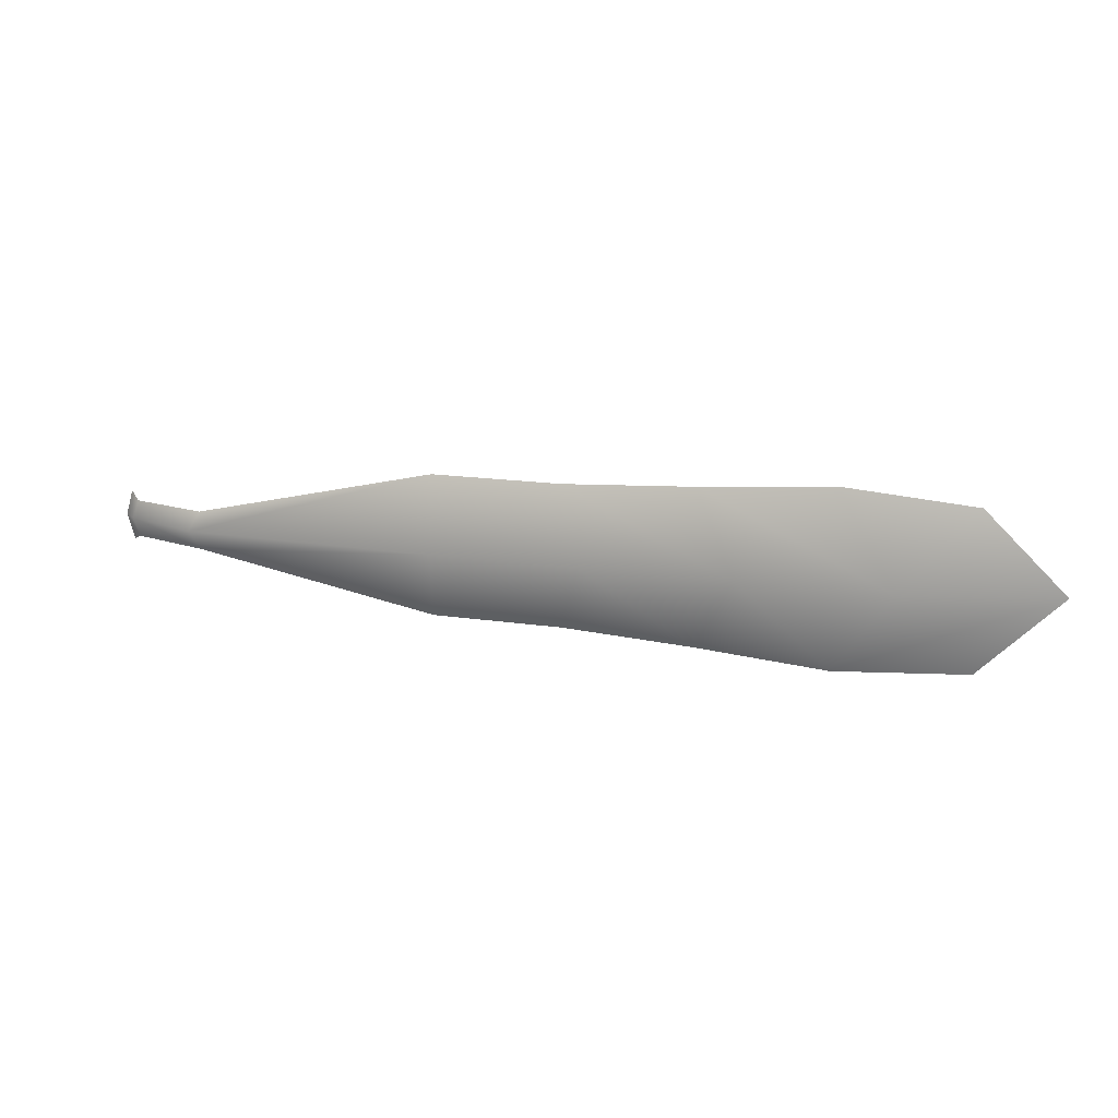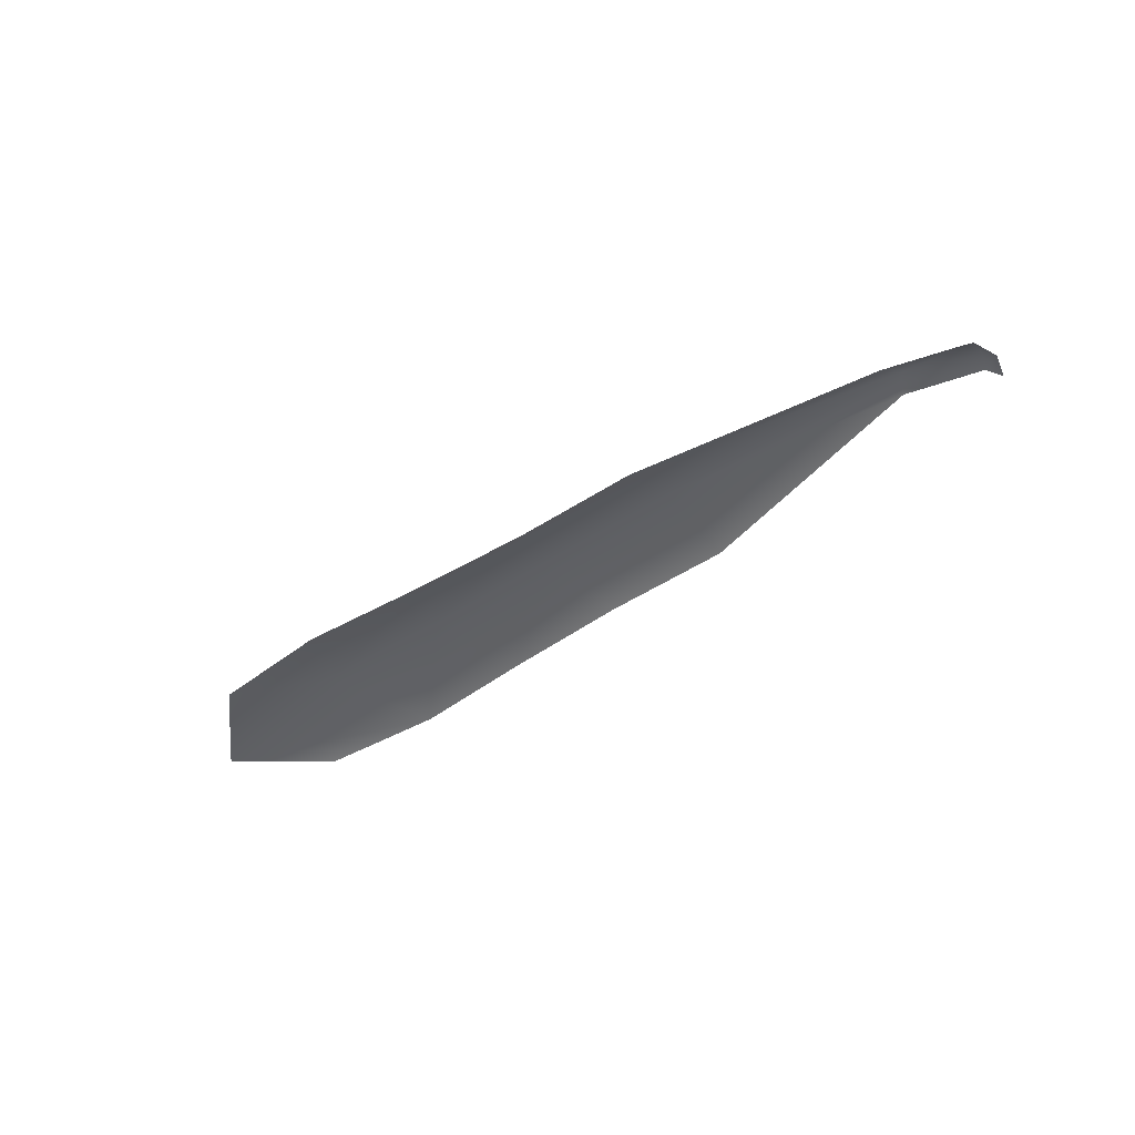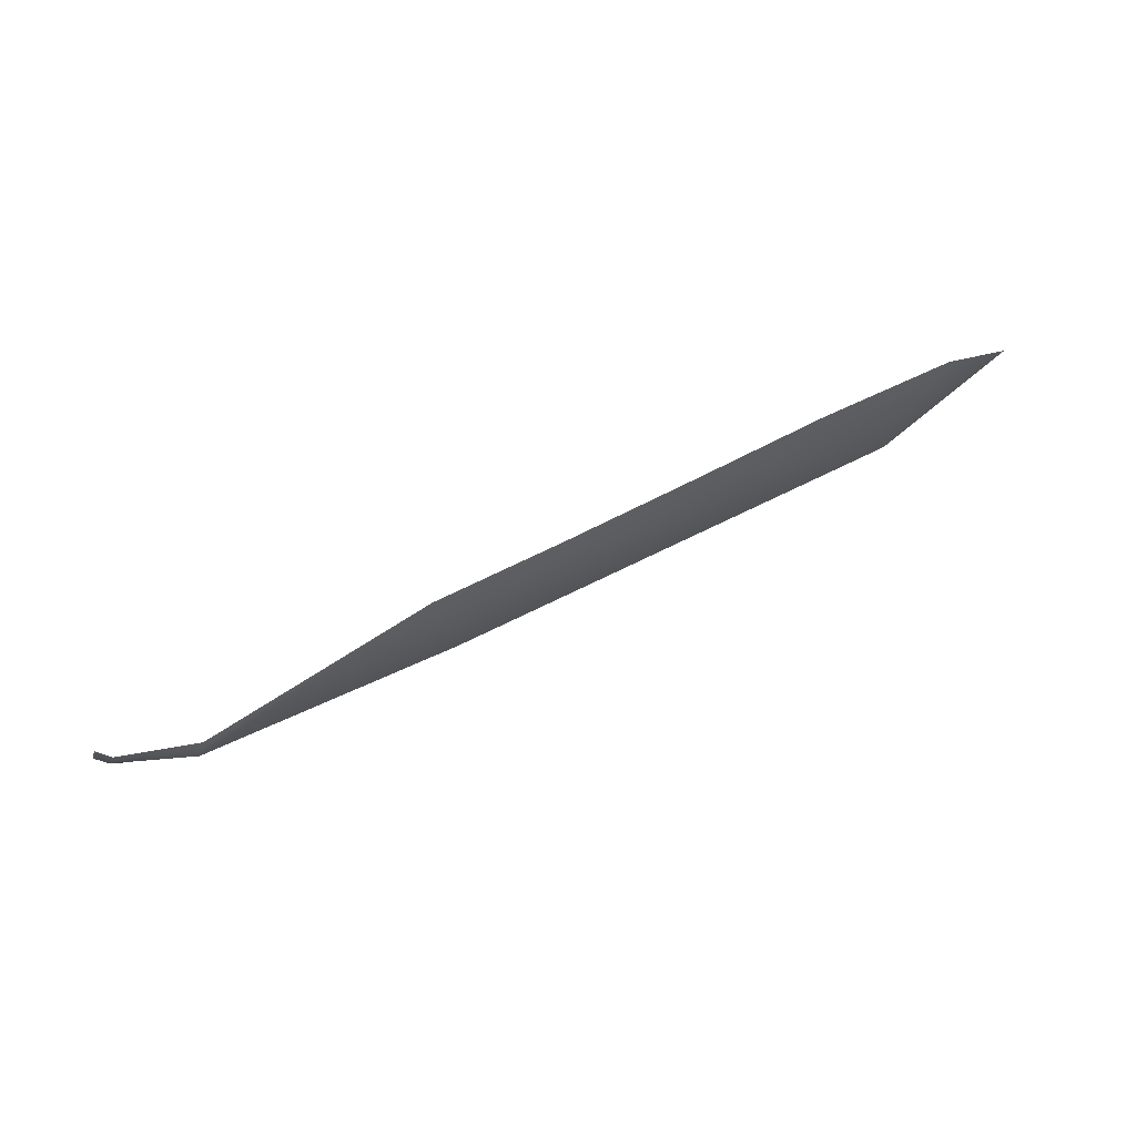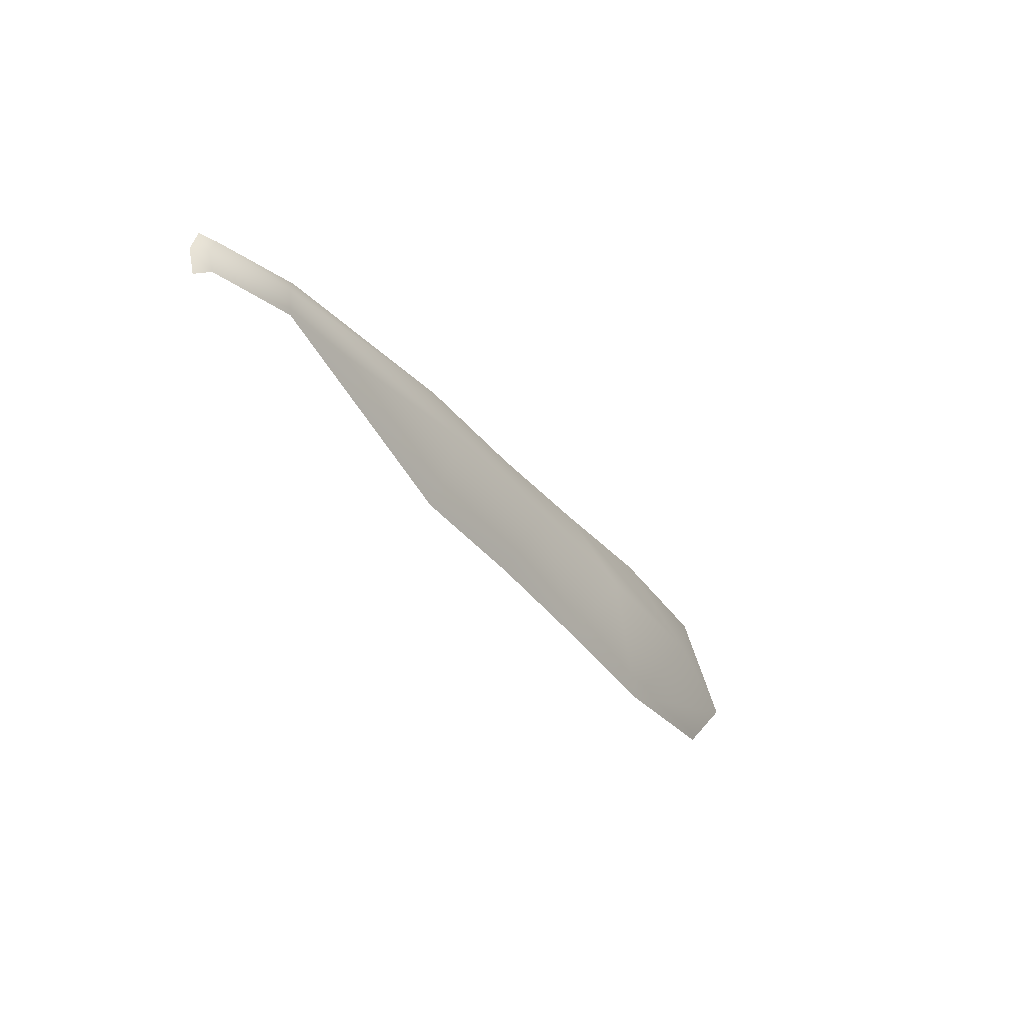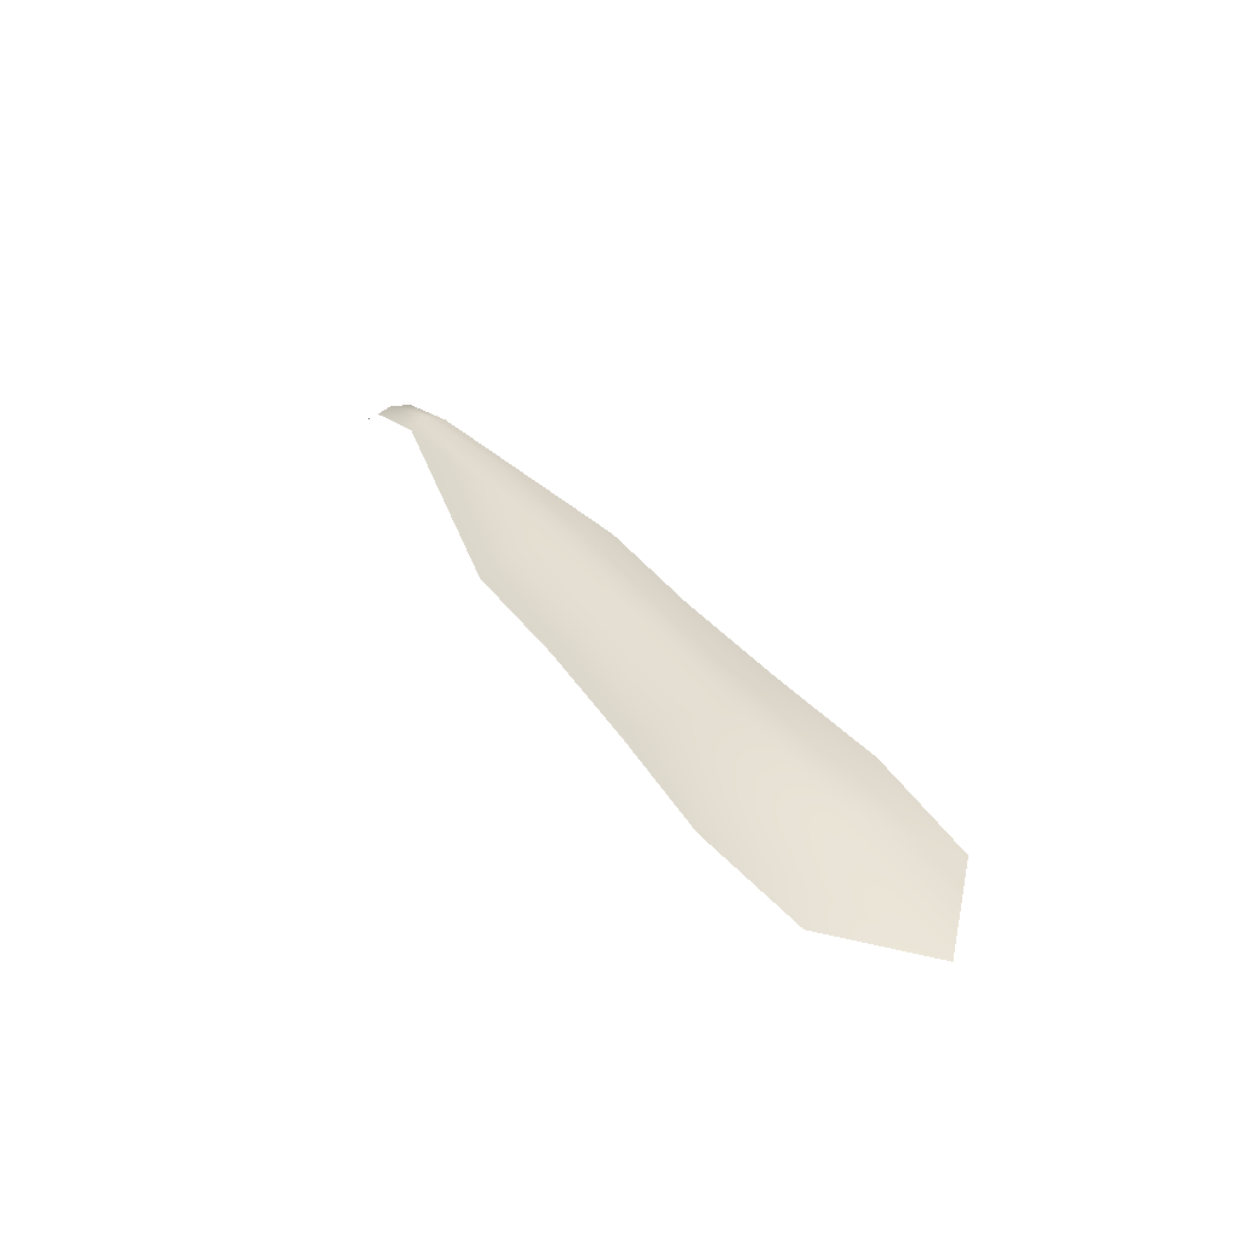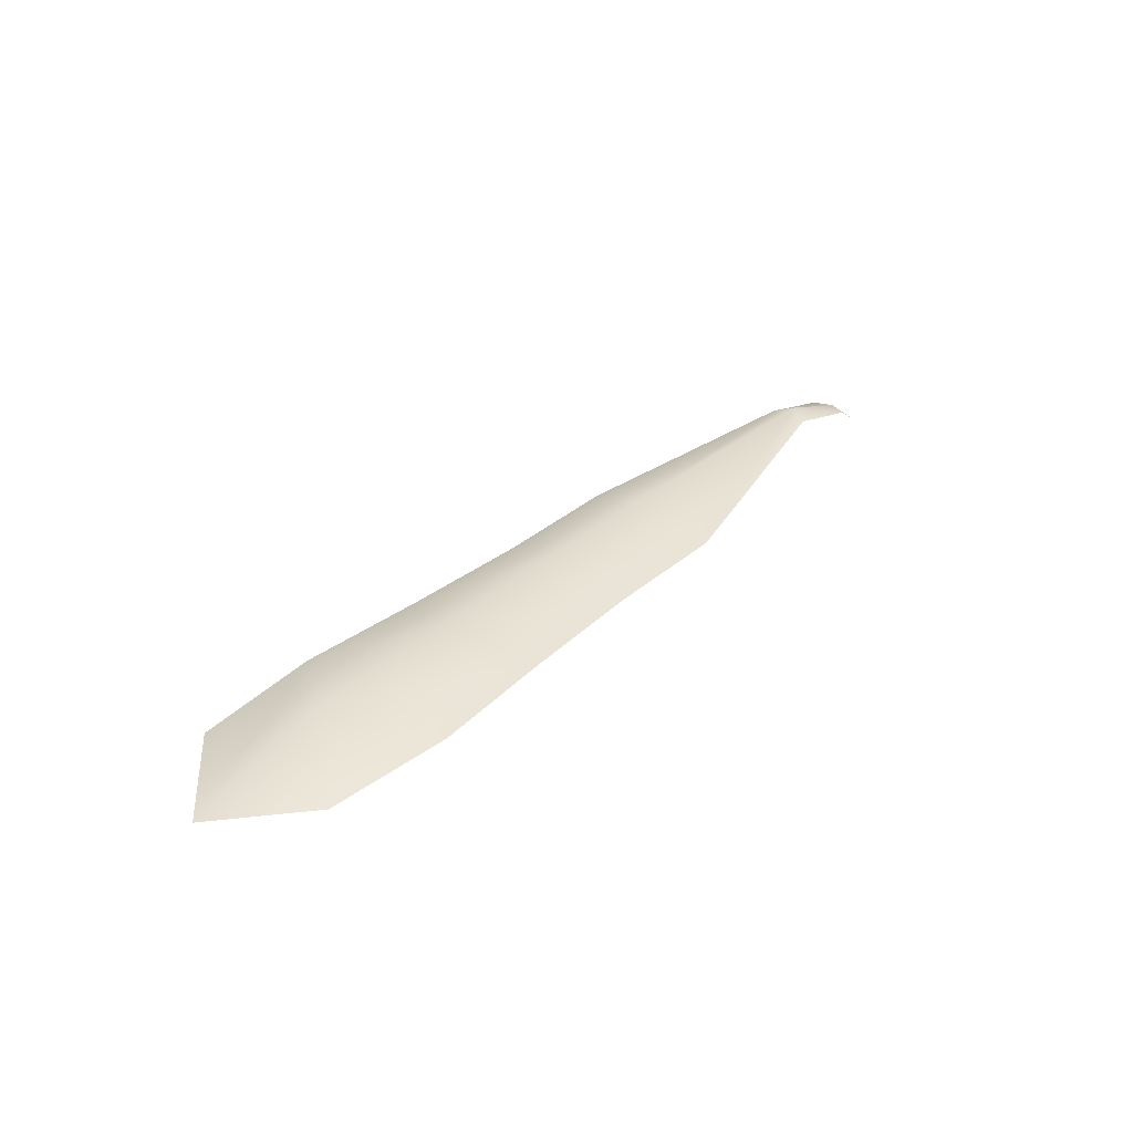
<metadata>
{"format":"obj","ext":"obj","renderer":"f3d","projection":"perspective","resolution":1024,"background":"white","views":[{"elev":17.3,"azim":-162.1,"up":"+Z"},{"elev":-39.8,"azim":39.1,"up":"+Y"},{"elev":76.8,"azim":156.1,"up":"+Z"},{"elev":-37.5,"azim":125.1,"up":"+Z"},{"elev":35.3,"azim":-121.6,"up":"+Y"},{"elev":32.2,"azim":-49.0,"up":"+Y"}]}
</metadata>
<code>
g default
v -311.8 2526 -162.6
v -205.9 2535 -162.6
v -160.1 2535 -162.6
v -297.6 2527 -148.6
v -204.6 2530 -149.9
v -161.9 2534 -159.2
v -297.6 2527 -176.7
v -204.6 2530 -175.4
v -161.9 2534 -166.1
v -146.3 2530 -162.6
v -147.7 2530 -166
v -147.7 2530 -159.3
v -144.1 2528 -162.6
v -145.5 2528 -167.2
v -145.5 2528 -158.1
v -274.4 2528 -178.6
v -285.3 2533 -162.6
v -274.4 2528 -146.7
v -251.1 2528 -176.7
v -258.8 2534 -162.6
v -251.1 2528 -148.6
v -227.9 2529 -175.4
v -232.3 2534 -162.6
v -227.9 2529 -149.9
g leaf_Four
f 23 24 5 2
f 5 6 3 2
f 22 23 2 8
f 2 3 9 8
f 9 3 10 11
f 3 6 12 10
f 11 10 13 14
f 10 12 15 13
f 1 17 16 7
f 4 18 17 1
f 16 17 20 19
f 17 18 21 20
f 19 20 23 22
f 20 21 24 23

</code>
